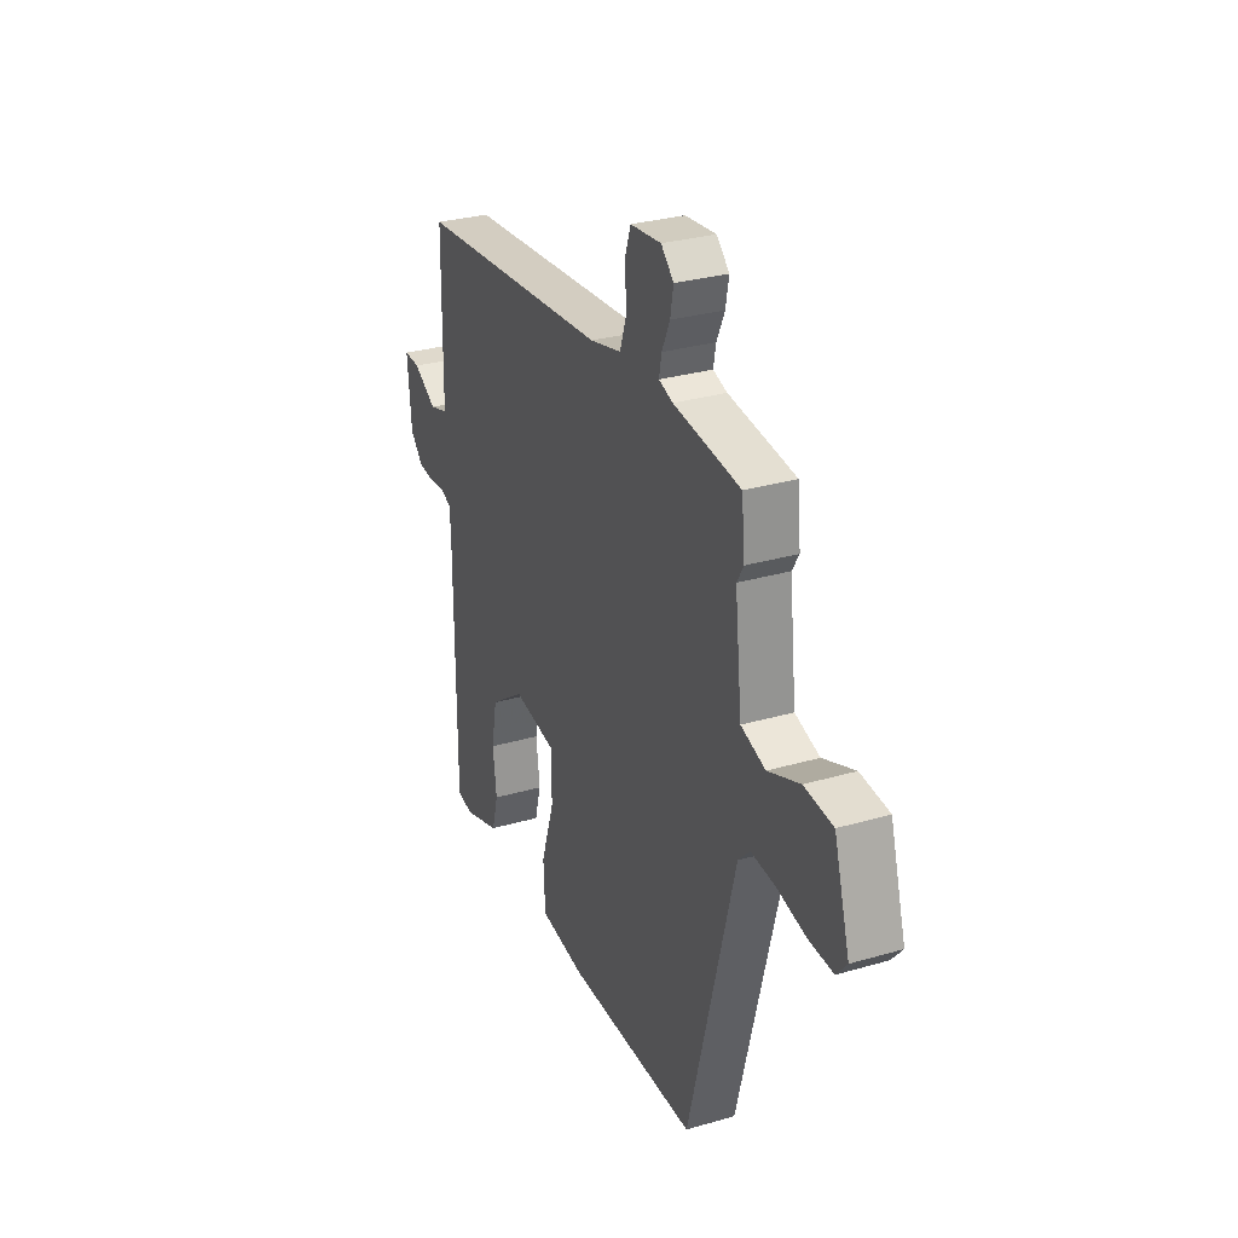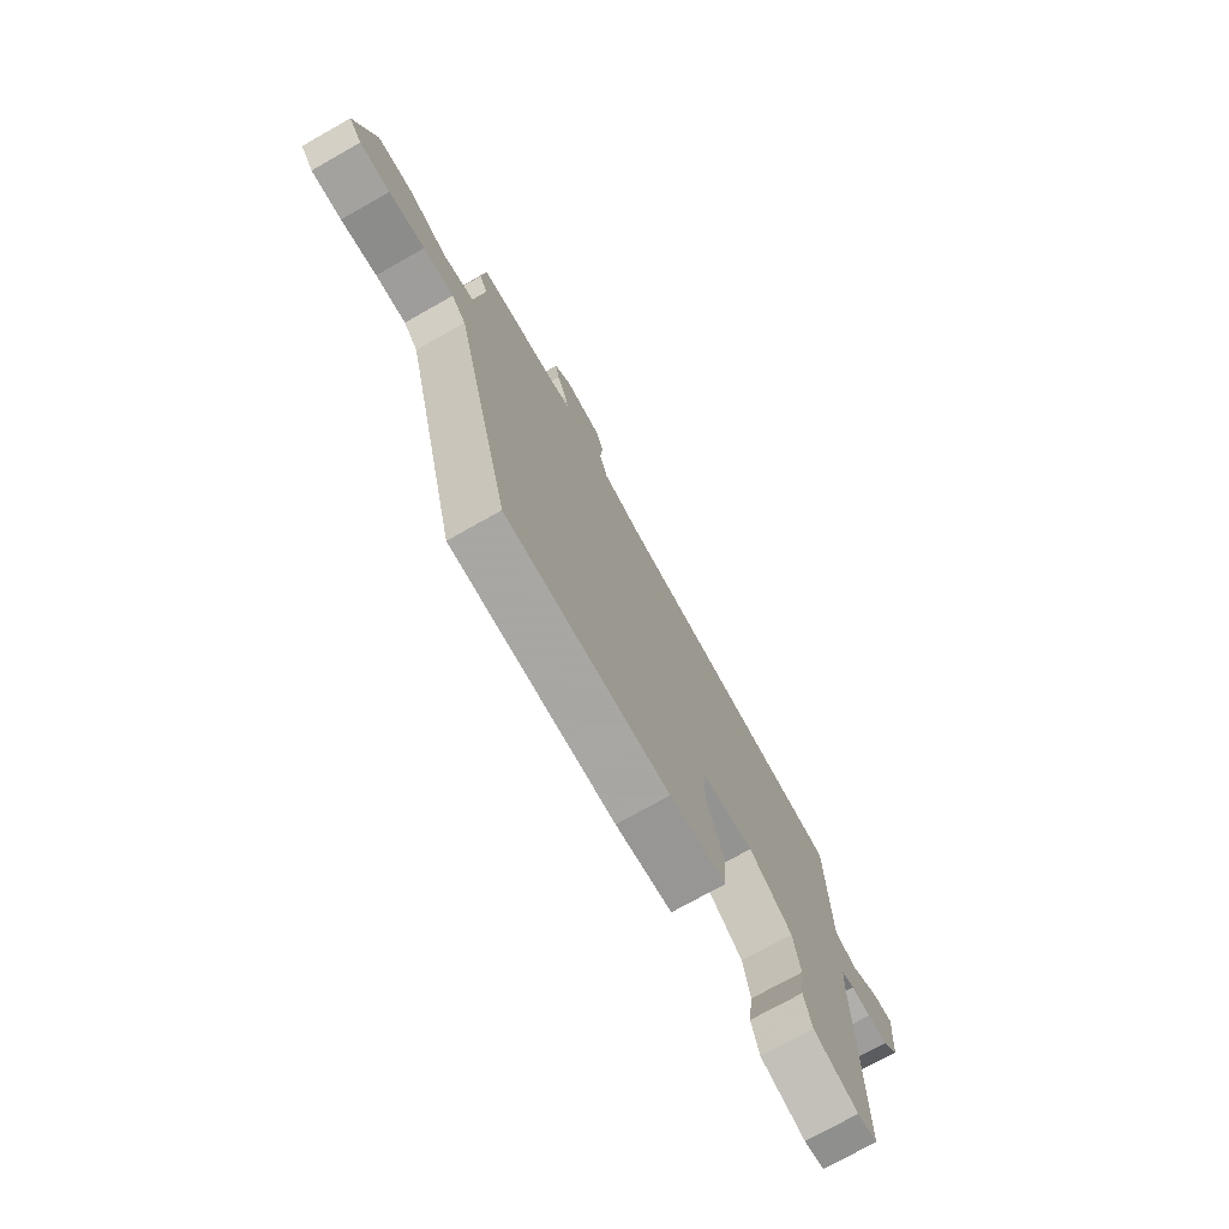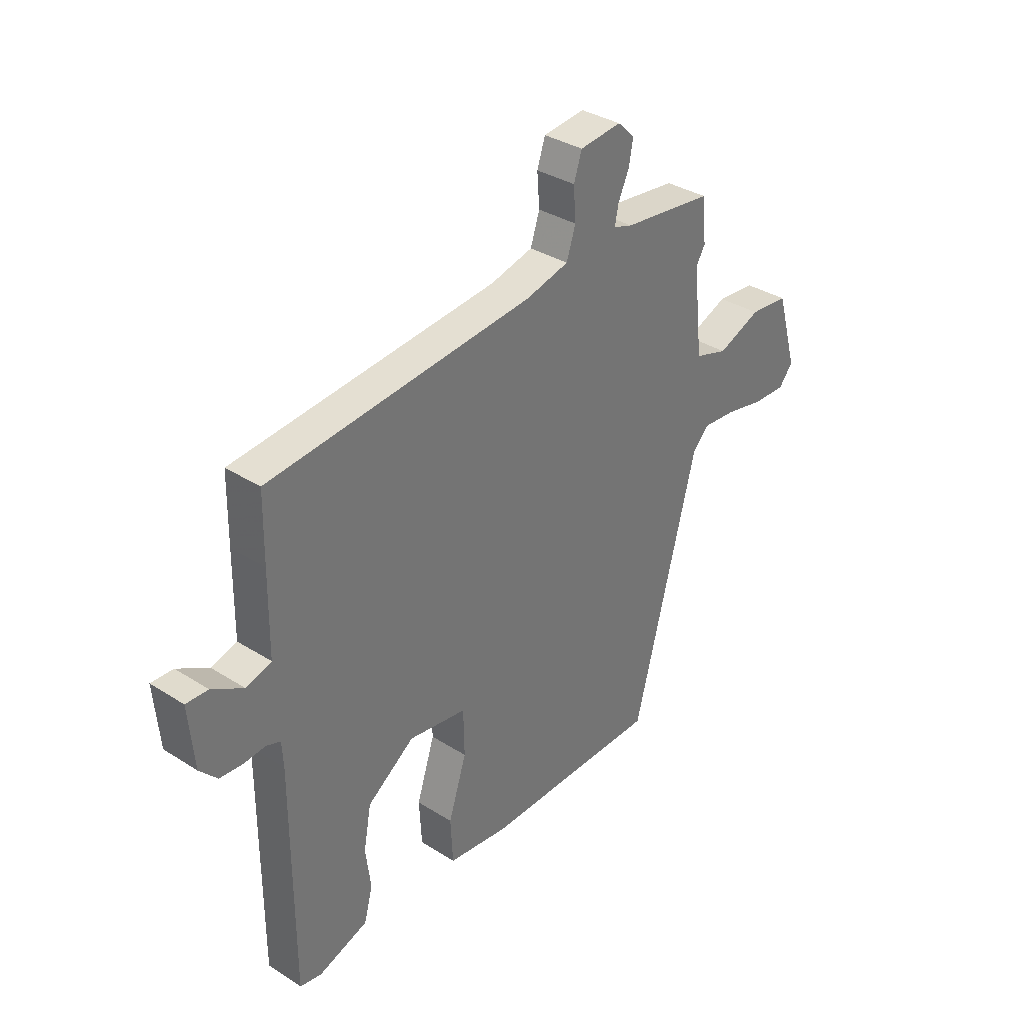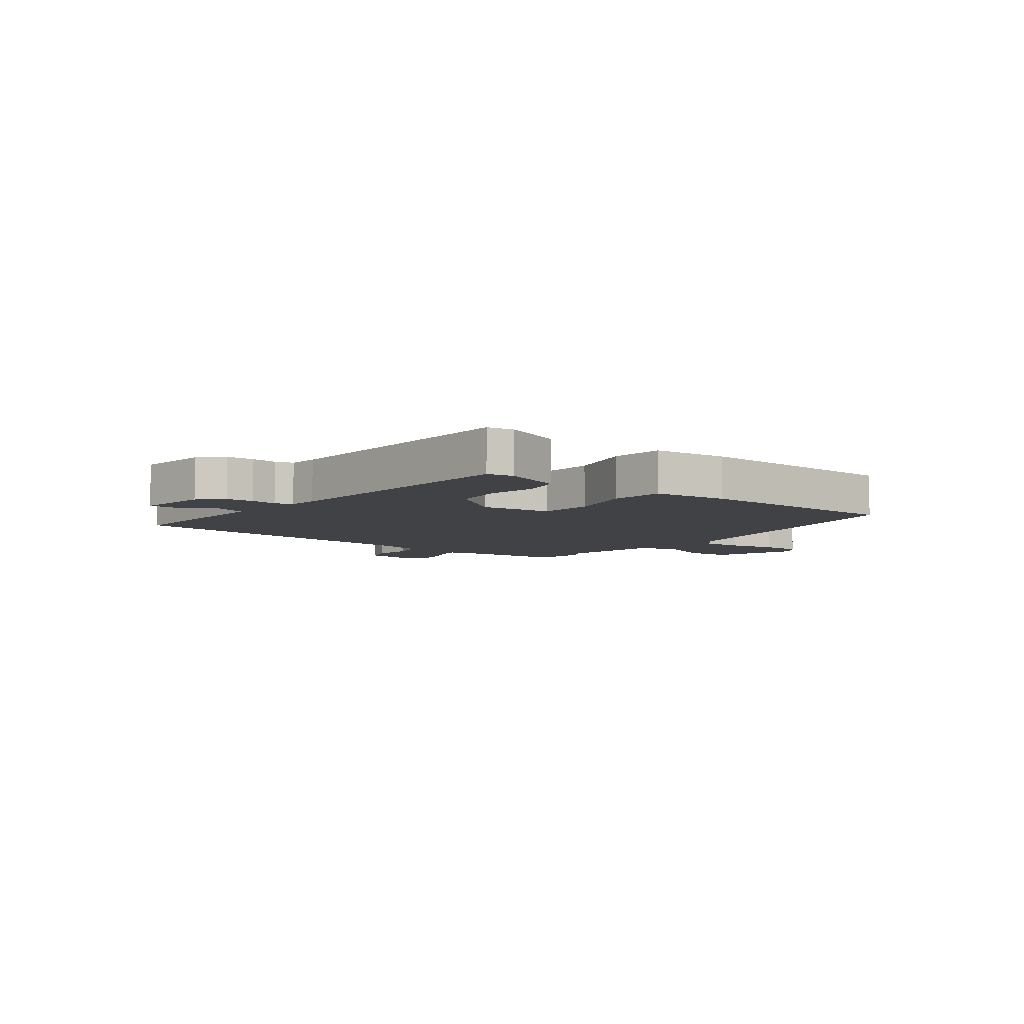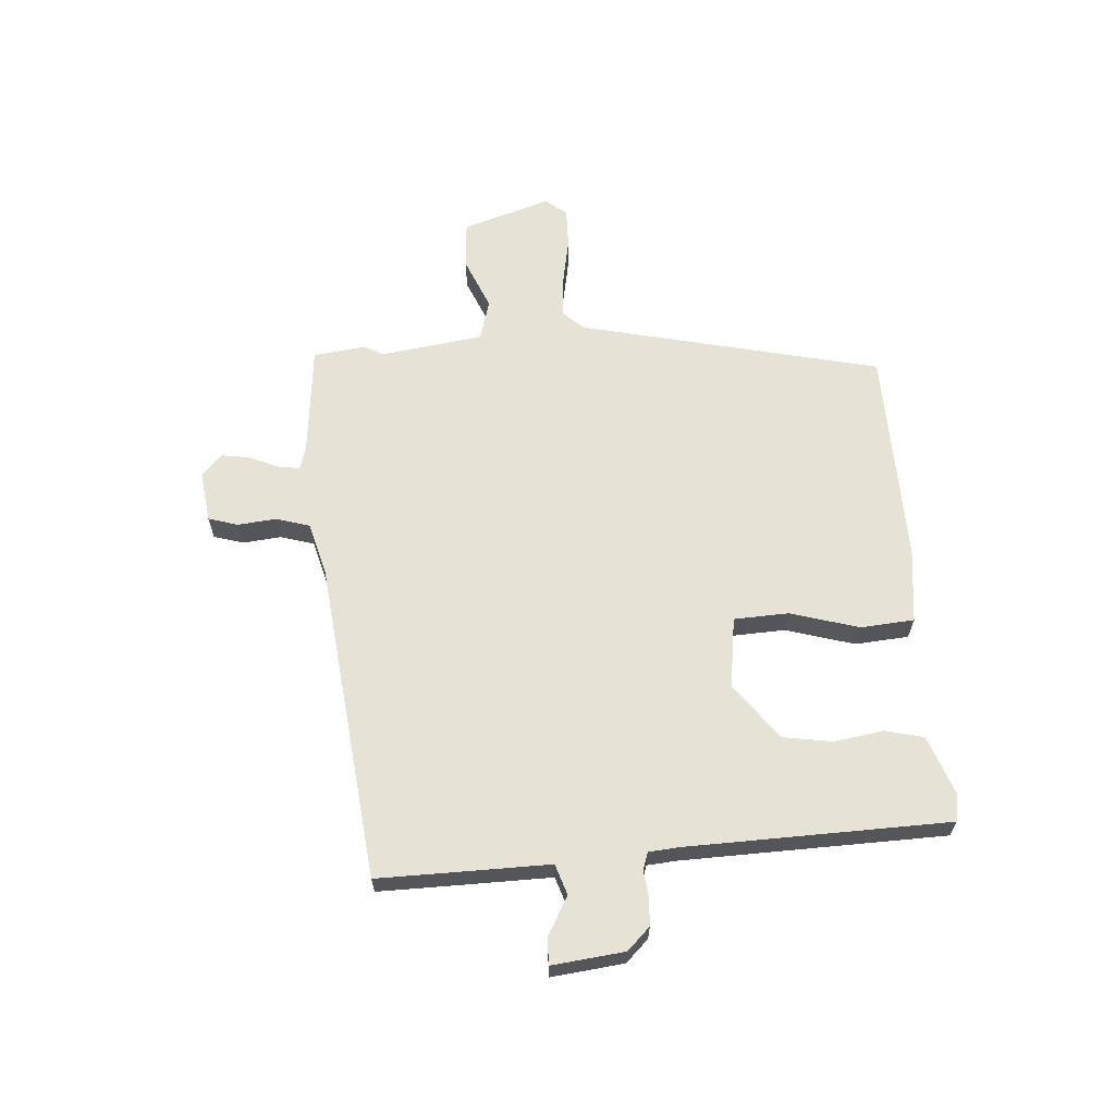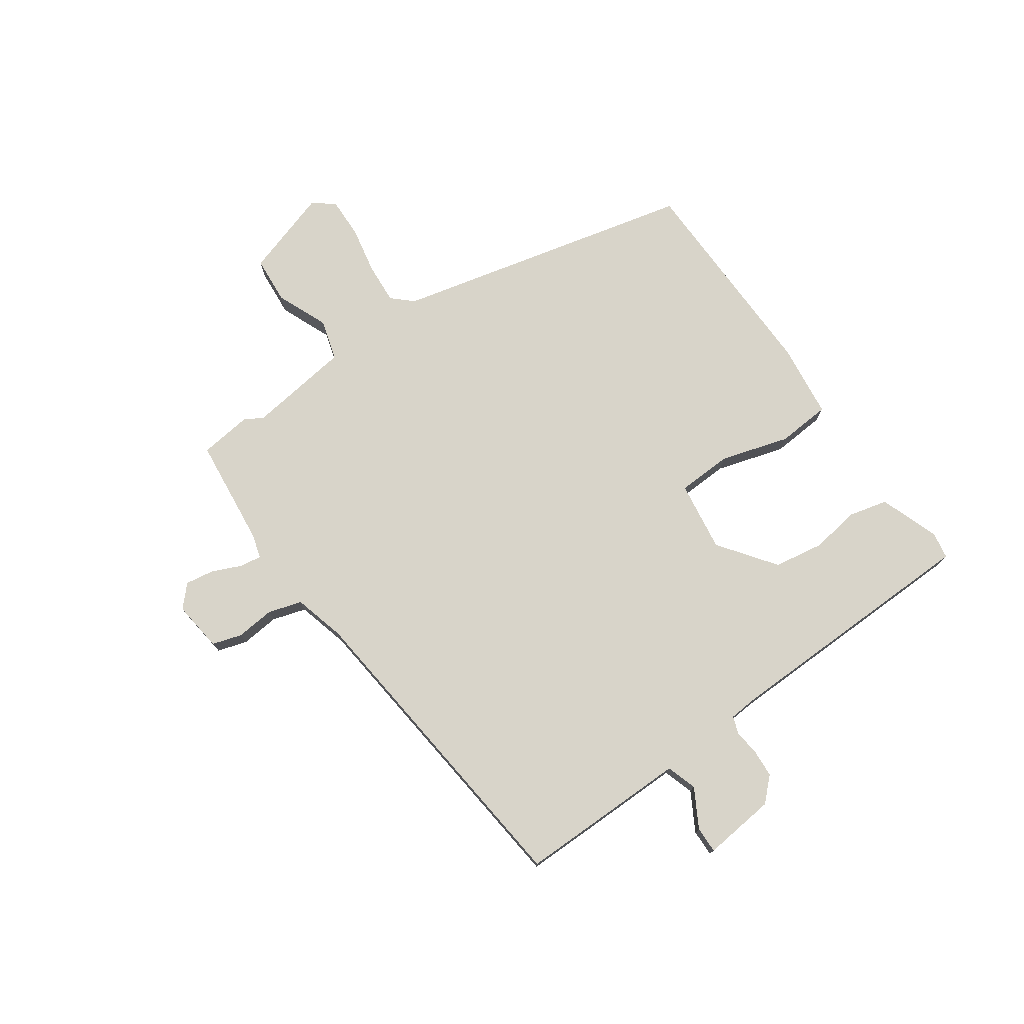
<metadata>
{"format":"obj","ext":"obj","renderer":"f3d","projection":"perspective","resolution":1024,"background":"white","views":[{"elev":29.8,"azim":-113.1,"up":"+Z"},{"elev":-74.4,"azim":-60.6,"up":"+Z"},{"elev":34.8,"azim":130.3,"up":"+Z"},{"elev":-6.4,"azim":139.8,"up":"+Y"},{"elev":63.8,"azim":84.5,"up":"+Y"},{"elev":75.7,"azim":53.8,"up":"+Y"}]}
</metadata>
<code>
v 0.494 0.07 0.455
v 0.496 0.07 0.322
v 0.498 0.07 0.159
v 0.551 0.07 0.143
v 0.617 0.07 0.182
v 0.663 0.07 0.184
v 0.652 0.07 0.058
v 0.615 0.07 0.018
v 0.567 0.07 0.014
v 0.522 0.07 0.018
v 0.492 0.07 0.007
v 0.489 0.07 -0.045
v 0.489 0.07 -0.5
v 0.443 0.07 -0.509
v 0.339 0.07 -0.474
v 0.321 0.07 -0.407
v 0.332 0.07 -0.322
v 0.316 0.07 -0.236
v 0.217 0.07 -0.166
v 0.095 0.07 -0.186
v 0.093 0.07 -0.281
v 0.131 0.07 -0.399
v 0.126 0.07 -0.492
v -0.003 0.07 -0.51
v -0.378 0.07 -0.51
v -0.512 0.07 0.009
v -0.545 0.07 0.043
v -0.615 0.07 0.037
v -0.698 0.07 0.019
v -0.768 0.07 0.016
v -0.798 0.07 0.052
v -0.753 0.07 0.205
v -0.671 0.07 0.213
v -0.58 0.07 0.177
v -0.51 0.07 0.199
v -0.49 0.07 0.378
v -0.509 0.07 0.41
v -0.5 0.07 0.501
v -0.309 0.07 0.525
v -0.269 0.07 0.538
v -0.276 0.07 0.576
v -0.299 0.07 0.626
v -0.308 0.07 0.675
v -0.272 0.07 0.71
v -0.184 0.07 0.701
v -0.167 0.07 0.65
v -0.172 0.07 0.583
v -0.153 0.07 0.525
v -0.063 0.07 0.503
v 0.494 0 0.455
v 0.496 0 0.322
v 0.498 0 0.159
v 0.551 0 0.143
v 0.617 0 0.182
v 0.663 0 0.184
v 0.652 0 0.058
v 0.615 0 0.018
v 0.567 0 0.014
v 0.522 0 0.018
v 0.492 0 0.007
v 0.489 0 -0.045
v 0.489 0 -0.5
v 0.443 0 -0.509
v 0.339 0 -0.474
v 0.321 0 -0.407
v 0.332 0 -0.322
v 0.316 0 -0.236
v 0.217 0 -0.166
v 0.095 0 -0.186
v 0.093 0 -0.281
v 0.131 0 -0.399
v 0.126 0 -0.492
v -0.003 0 -0.51
v -0.378 0 -0.51
v -0.512 0 0.009
v -0.545 0 0.043
v -0.615 0 0.037
v -0.698 0 0.019
v -0.768 0 0.016
v -0.798 0 0.052
v -0.753 0 0.205
v -0.671 0 0.213
v -0.58 0 0.177
v -0.51 0 0.199
v -0.49 0 0.378
v -0.509 0 0.41
v -0.5 0 0.501
v -0.309 0 0.525
v -0.269 0 0.538
v -0.276 0 0.576
v -0.299 0 0.626
v -0.308 0 0.675
v -0.272 0 0.71
v -0.184 0 0.701
v -0.167 0 0.65
v -0.172 0 0.583
v -0.153 0 0.525
v -0.063 0 0.503
f 45 46 47
f 44 45 47
f 43 44 47
f 42 43 47
f 41 42 47
f 40 41 47 48
f 39 40 48 49
f 38 39 49
f 37 38 49
f 36 37 49
f 32 33 34
f 31 32 34
f 30 31 34
f 29 30 34
f 28 29 34
f 27 28 34 35
f 26 27 35
f 26 35 36
f 25 26 36
f 24 25 36
f 23 24 36
f 22 23 36
f 21 22 36
f 15 16 17
f 14 15 17
f 13 14 17
f 12 13 17
f 11 12 17 18
f 8 9 10
f 7 8 10
f 6 7 10
f 5 6 10
f 4 5 10
f 3 4 10 11
f 11 18 19
f 3 11 19
f 2 3 19
f 20 21 36 49
f 19 20 49
f 2 19 49
f 1 2 49
f 96 95 94
f 96 94 93
f 96 93 92
f 96 92 91
f 96 91 90
f 97 96 90 89
f 98 97 89 88
f 98 88 87
f 98 87 86
f 98 86 85
f 83 82 81
f 83 81 80
f 83 80 79
f 83 79 78
f 83 78 77
f 84 83 77 76
f 84 76 75
f 85 84 75
f 85 75 74
f 85 74 73
f 85 73 72
f 85 72 71
f 85 71 70
f 66 65 64
f 66 64 63
f 66 63 62
f 66 62 61
f 67 66 61 60
f 59 58 57
f 59 57 56
f 59 56 55
f 59 55 54
f 59 54 53
f 60 59 53 52
f 68 67 60
f 68 60 52
f 68 52 51
f 98 85 70 69
f 98 69 68
f 98 68 51
f 98 51 50
f 1 50 51 2
f 2 51 52 3
f 3 52 53 4
f 4 53 54 5
f 5 54 55 6
f 6 55 56 7
f 7 56 57 8
f 8 57 58 9
f 9 58 59 10
f 10 59 60 11
f 11 60 61 12
f 12 61 62 13
f 13 62 63 14
f 14 63 64 15
f 15 64 65 16
f 16 65 66 17
f 17 66 67 18
f 18 67 68 19
f 19 68 69 20
f 20 69 70 21
f 21 70 71 22
f 22 71 72 23
f 23 72 73 24
f 24 73 74 25
f 25 74 75 26
f 26 75 76 27
f 27 76 77 28
f 28 77 78 29
f 29 78 79 30
f 30 79 80 31
f 31 80 81 32
f 32 81 82 33
f 33 82 83 34
f 34 83 84 35
f 35 84 85 36
f 36 85 86 37
f 37 86 87 38
f 38 87 88 39
f 39 88 89 40
f 40 89 90 41
f 41 90 91 42
f 42 91 92 43
f 43 92 93 44
f 44 93 94 45
f 45 94 95 46
f 46 95 96 47
f 47 96 97 48
f 48 97 98 49
f 49 98 50 1

</code>
